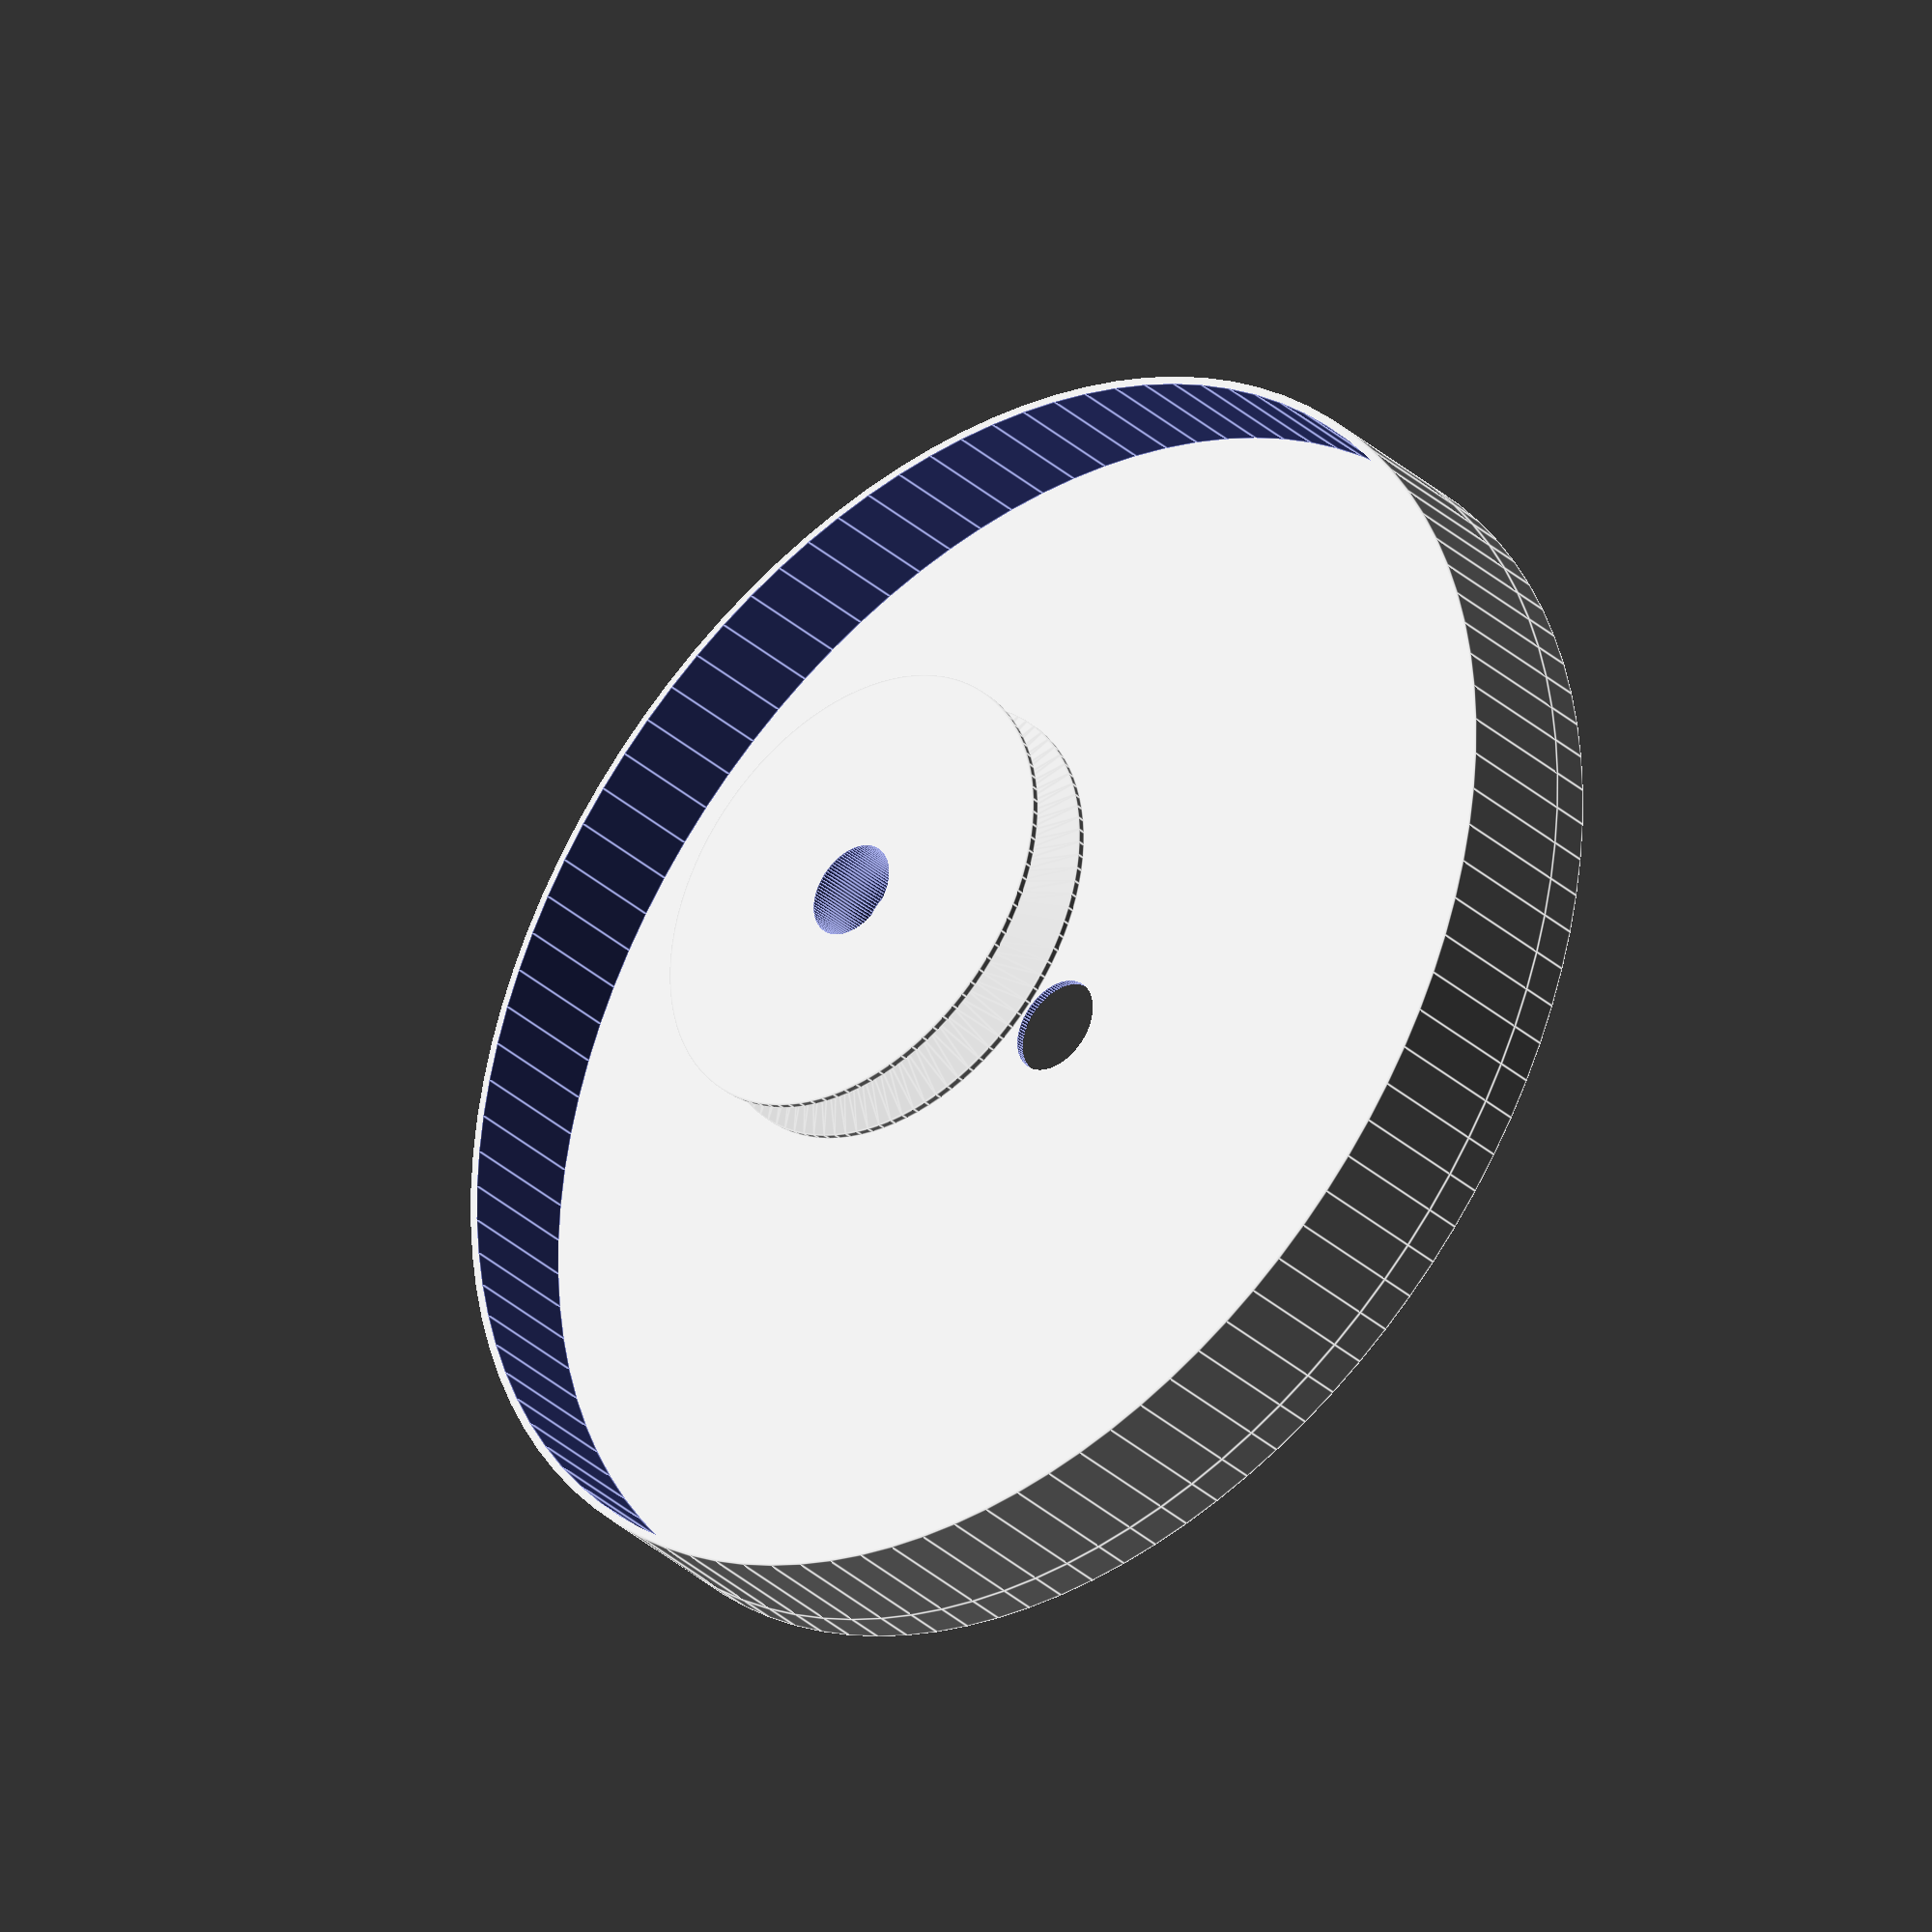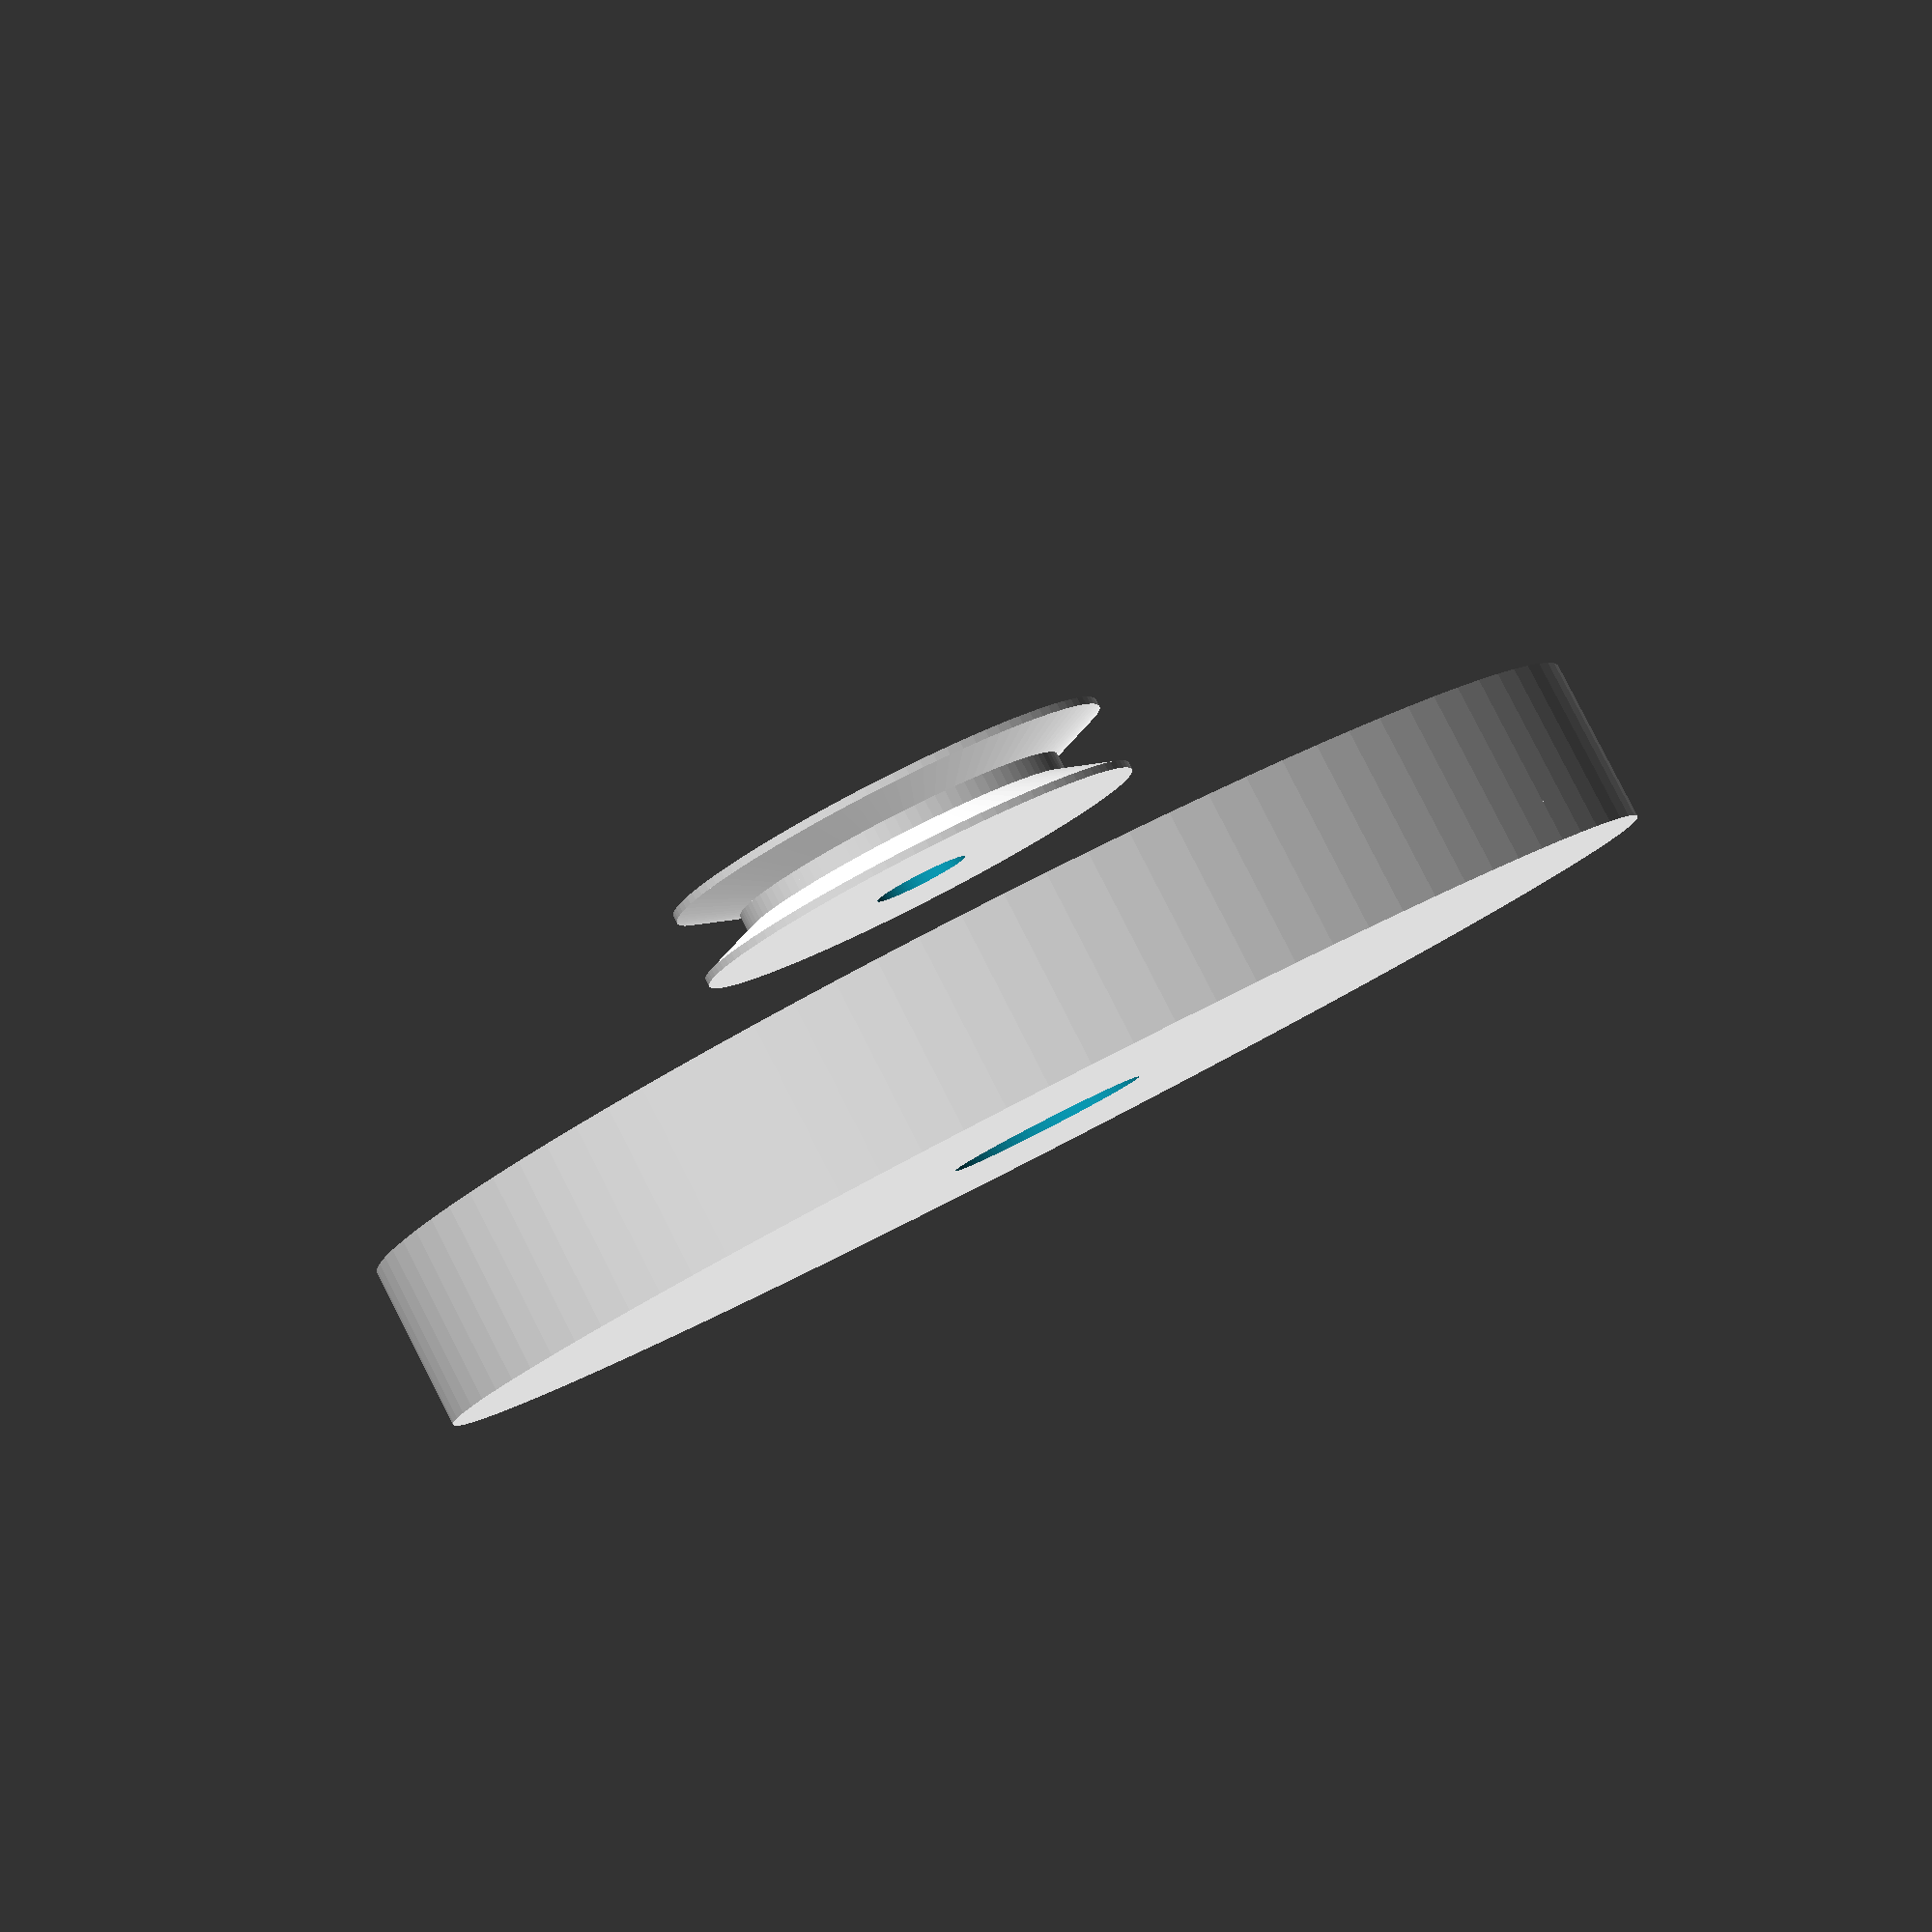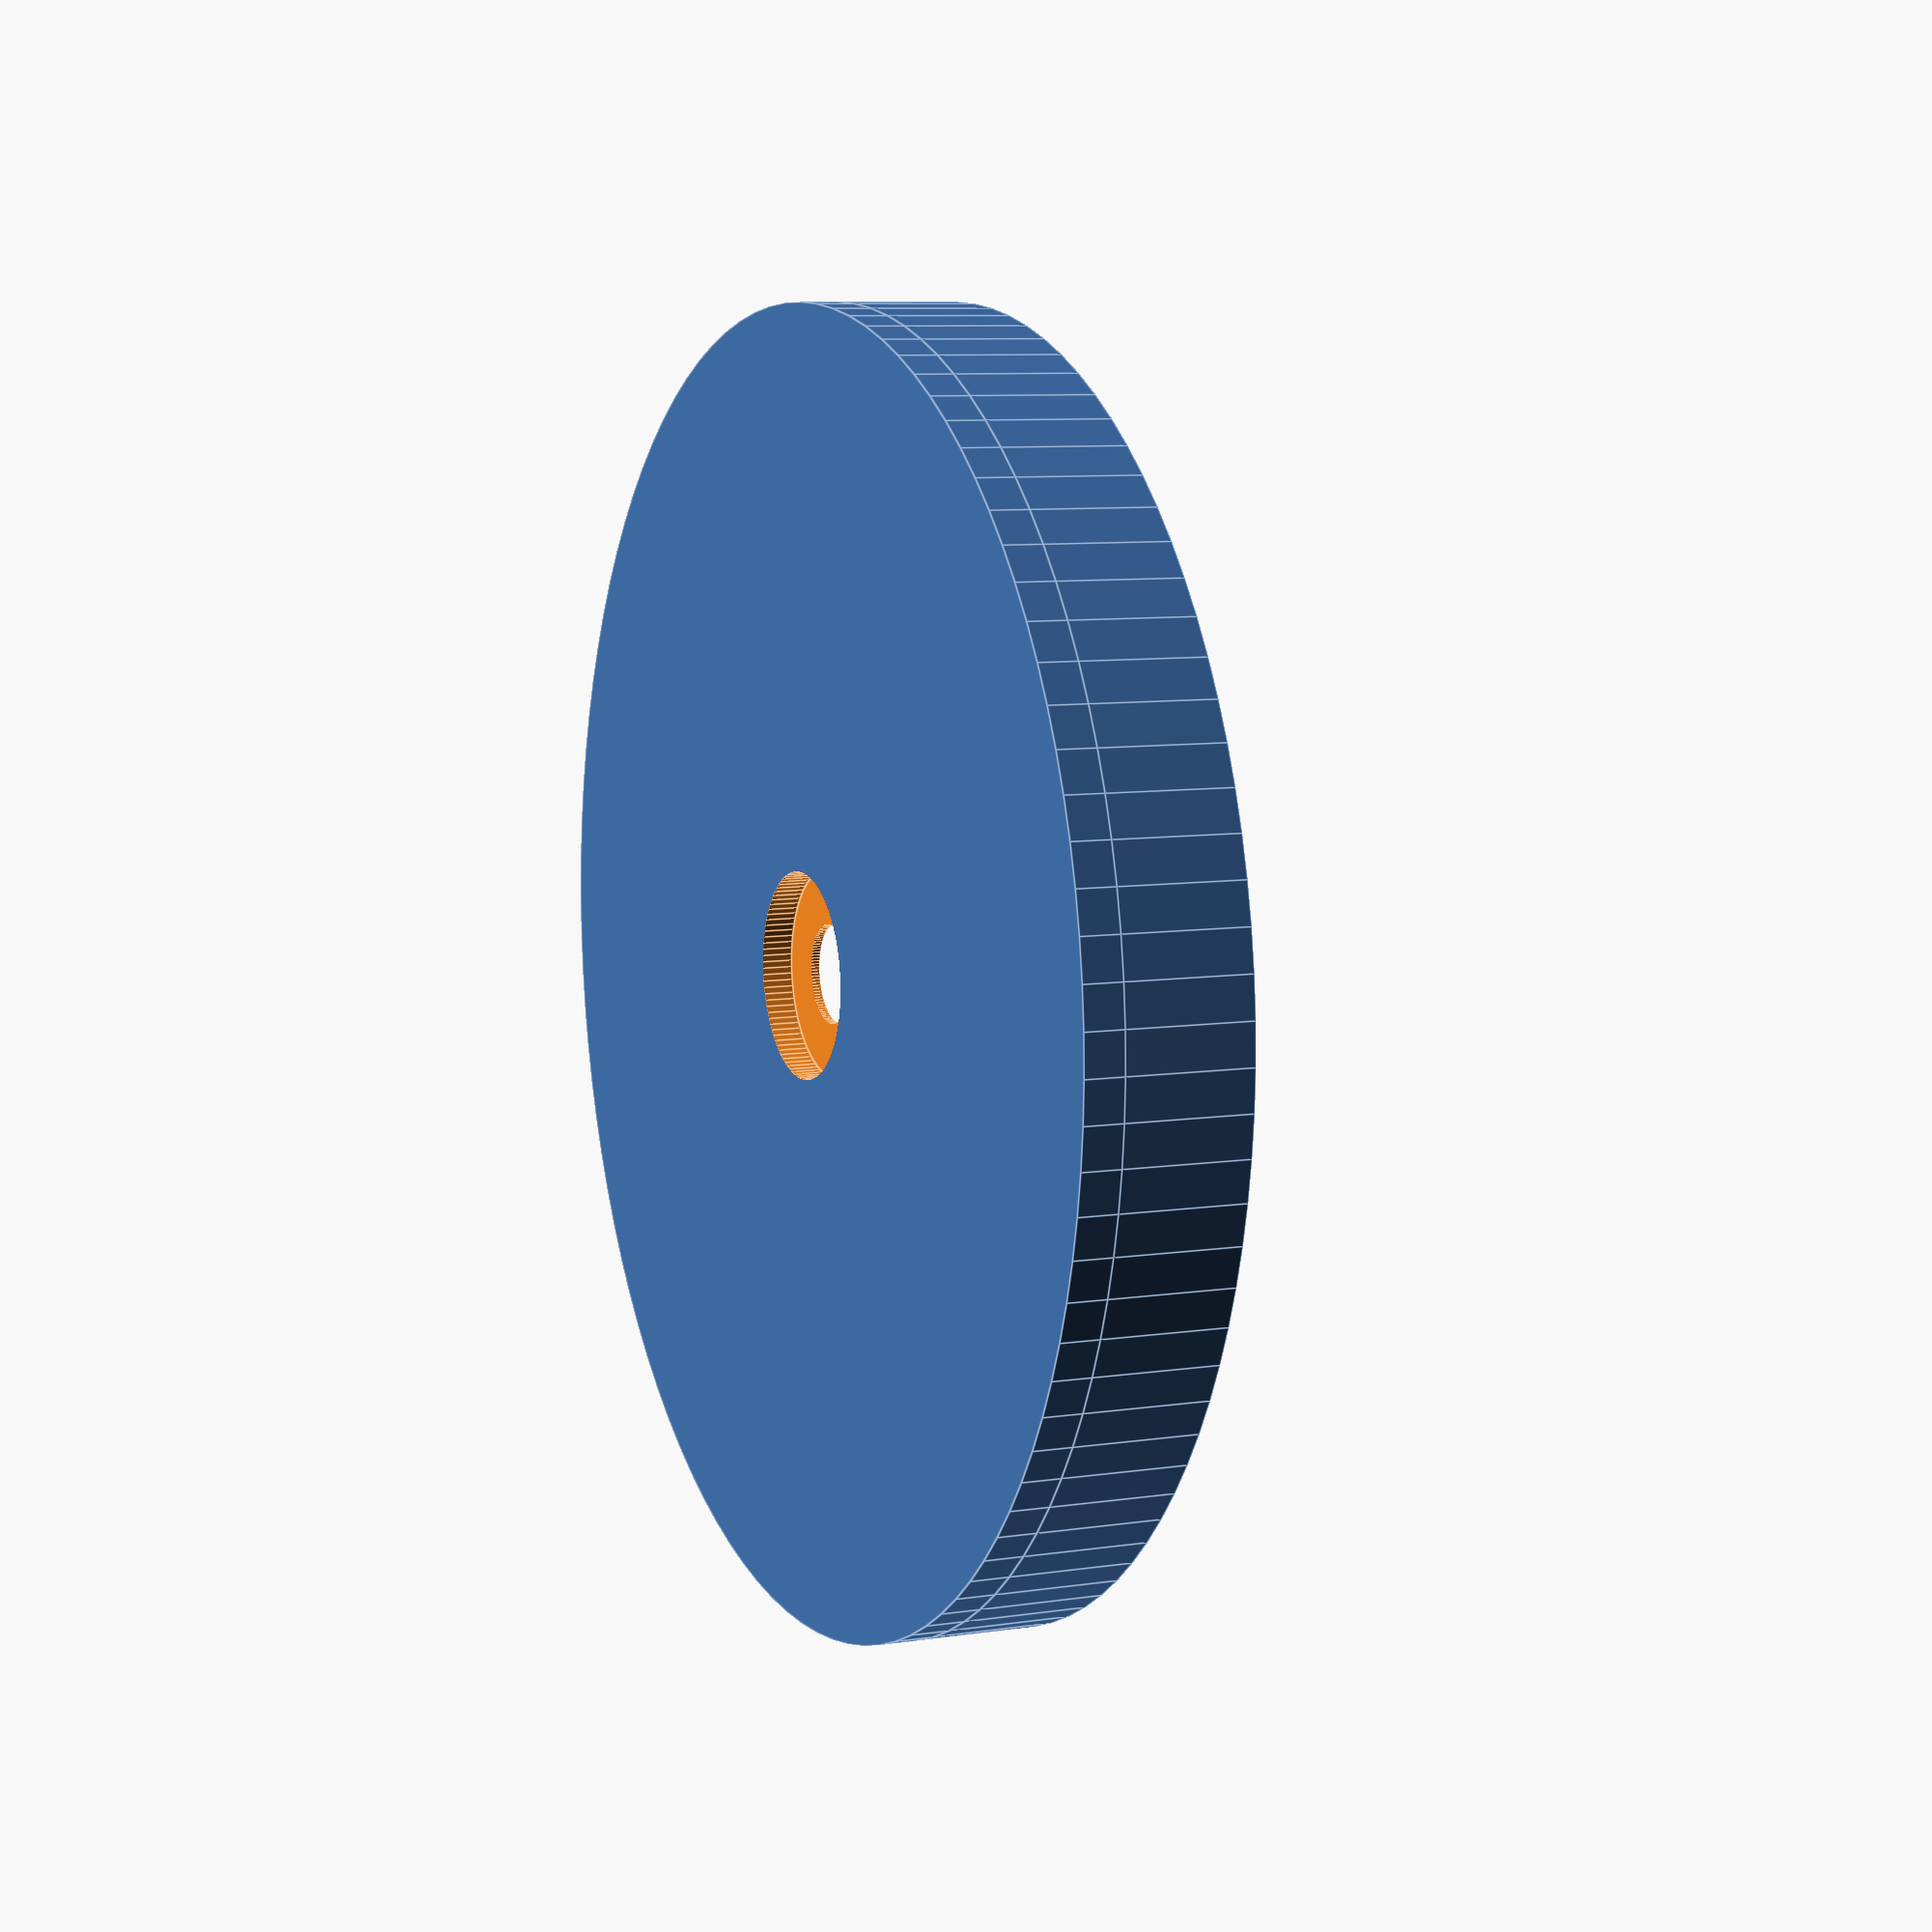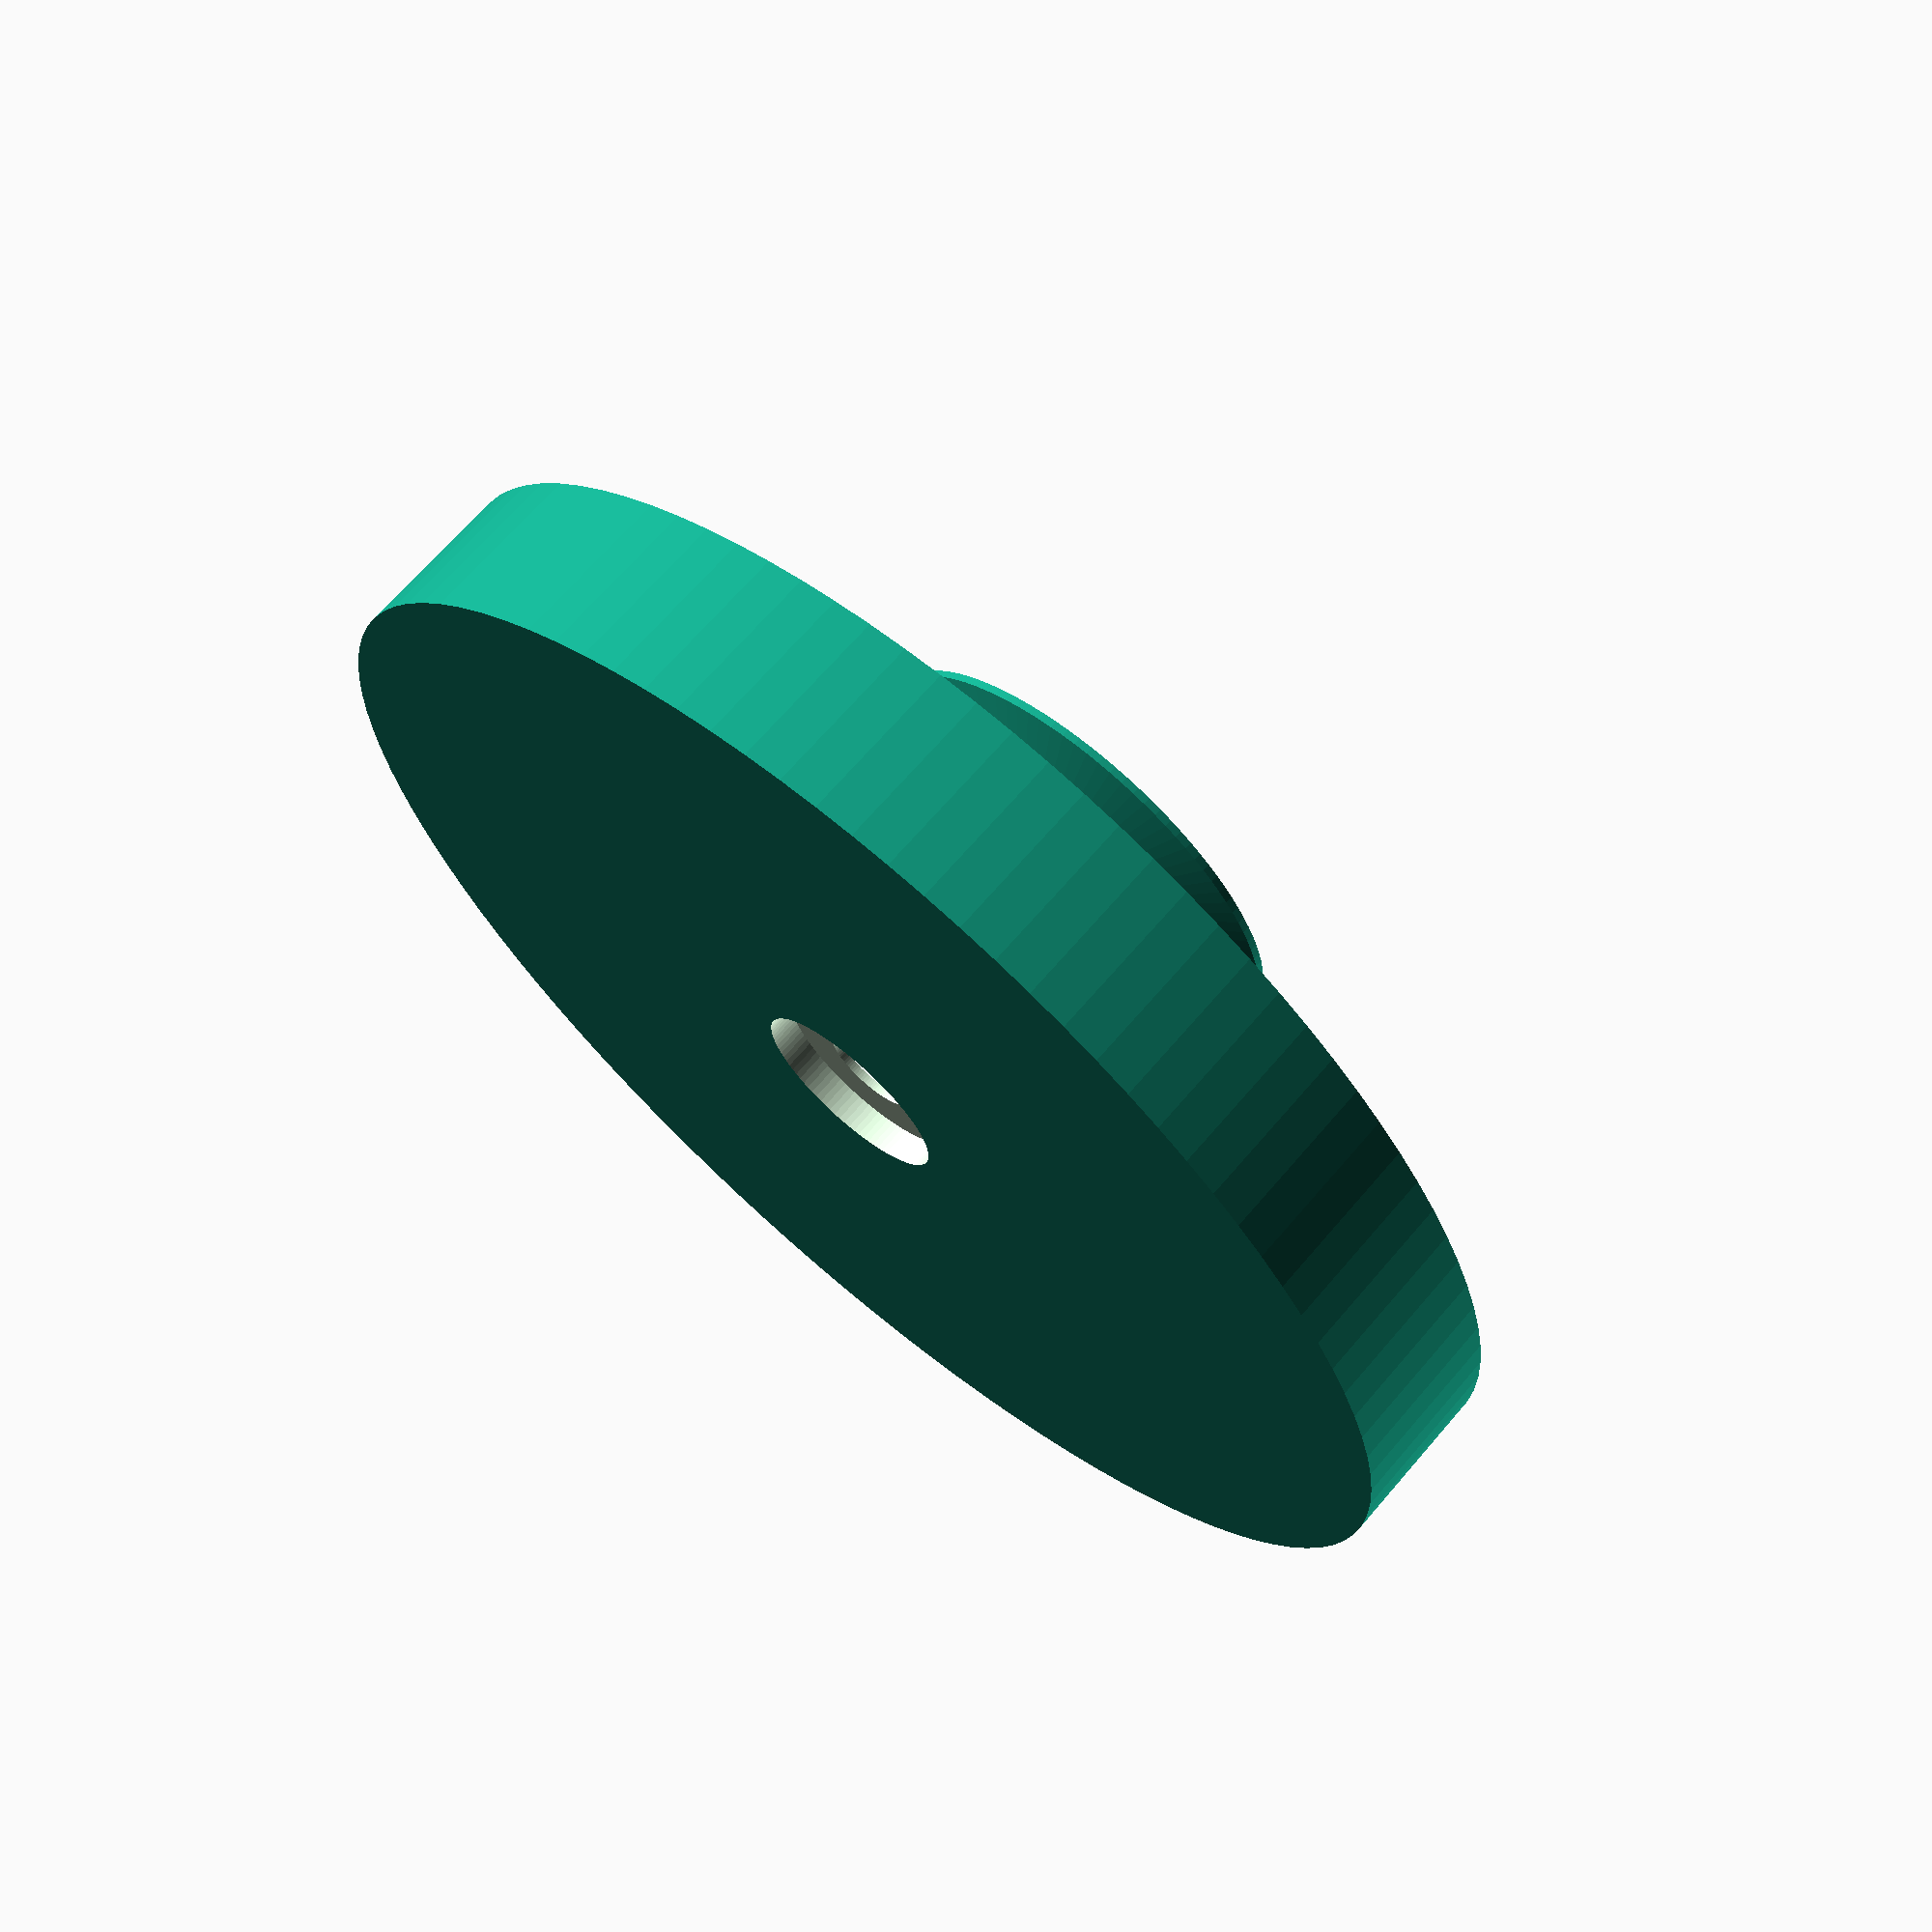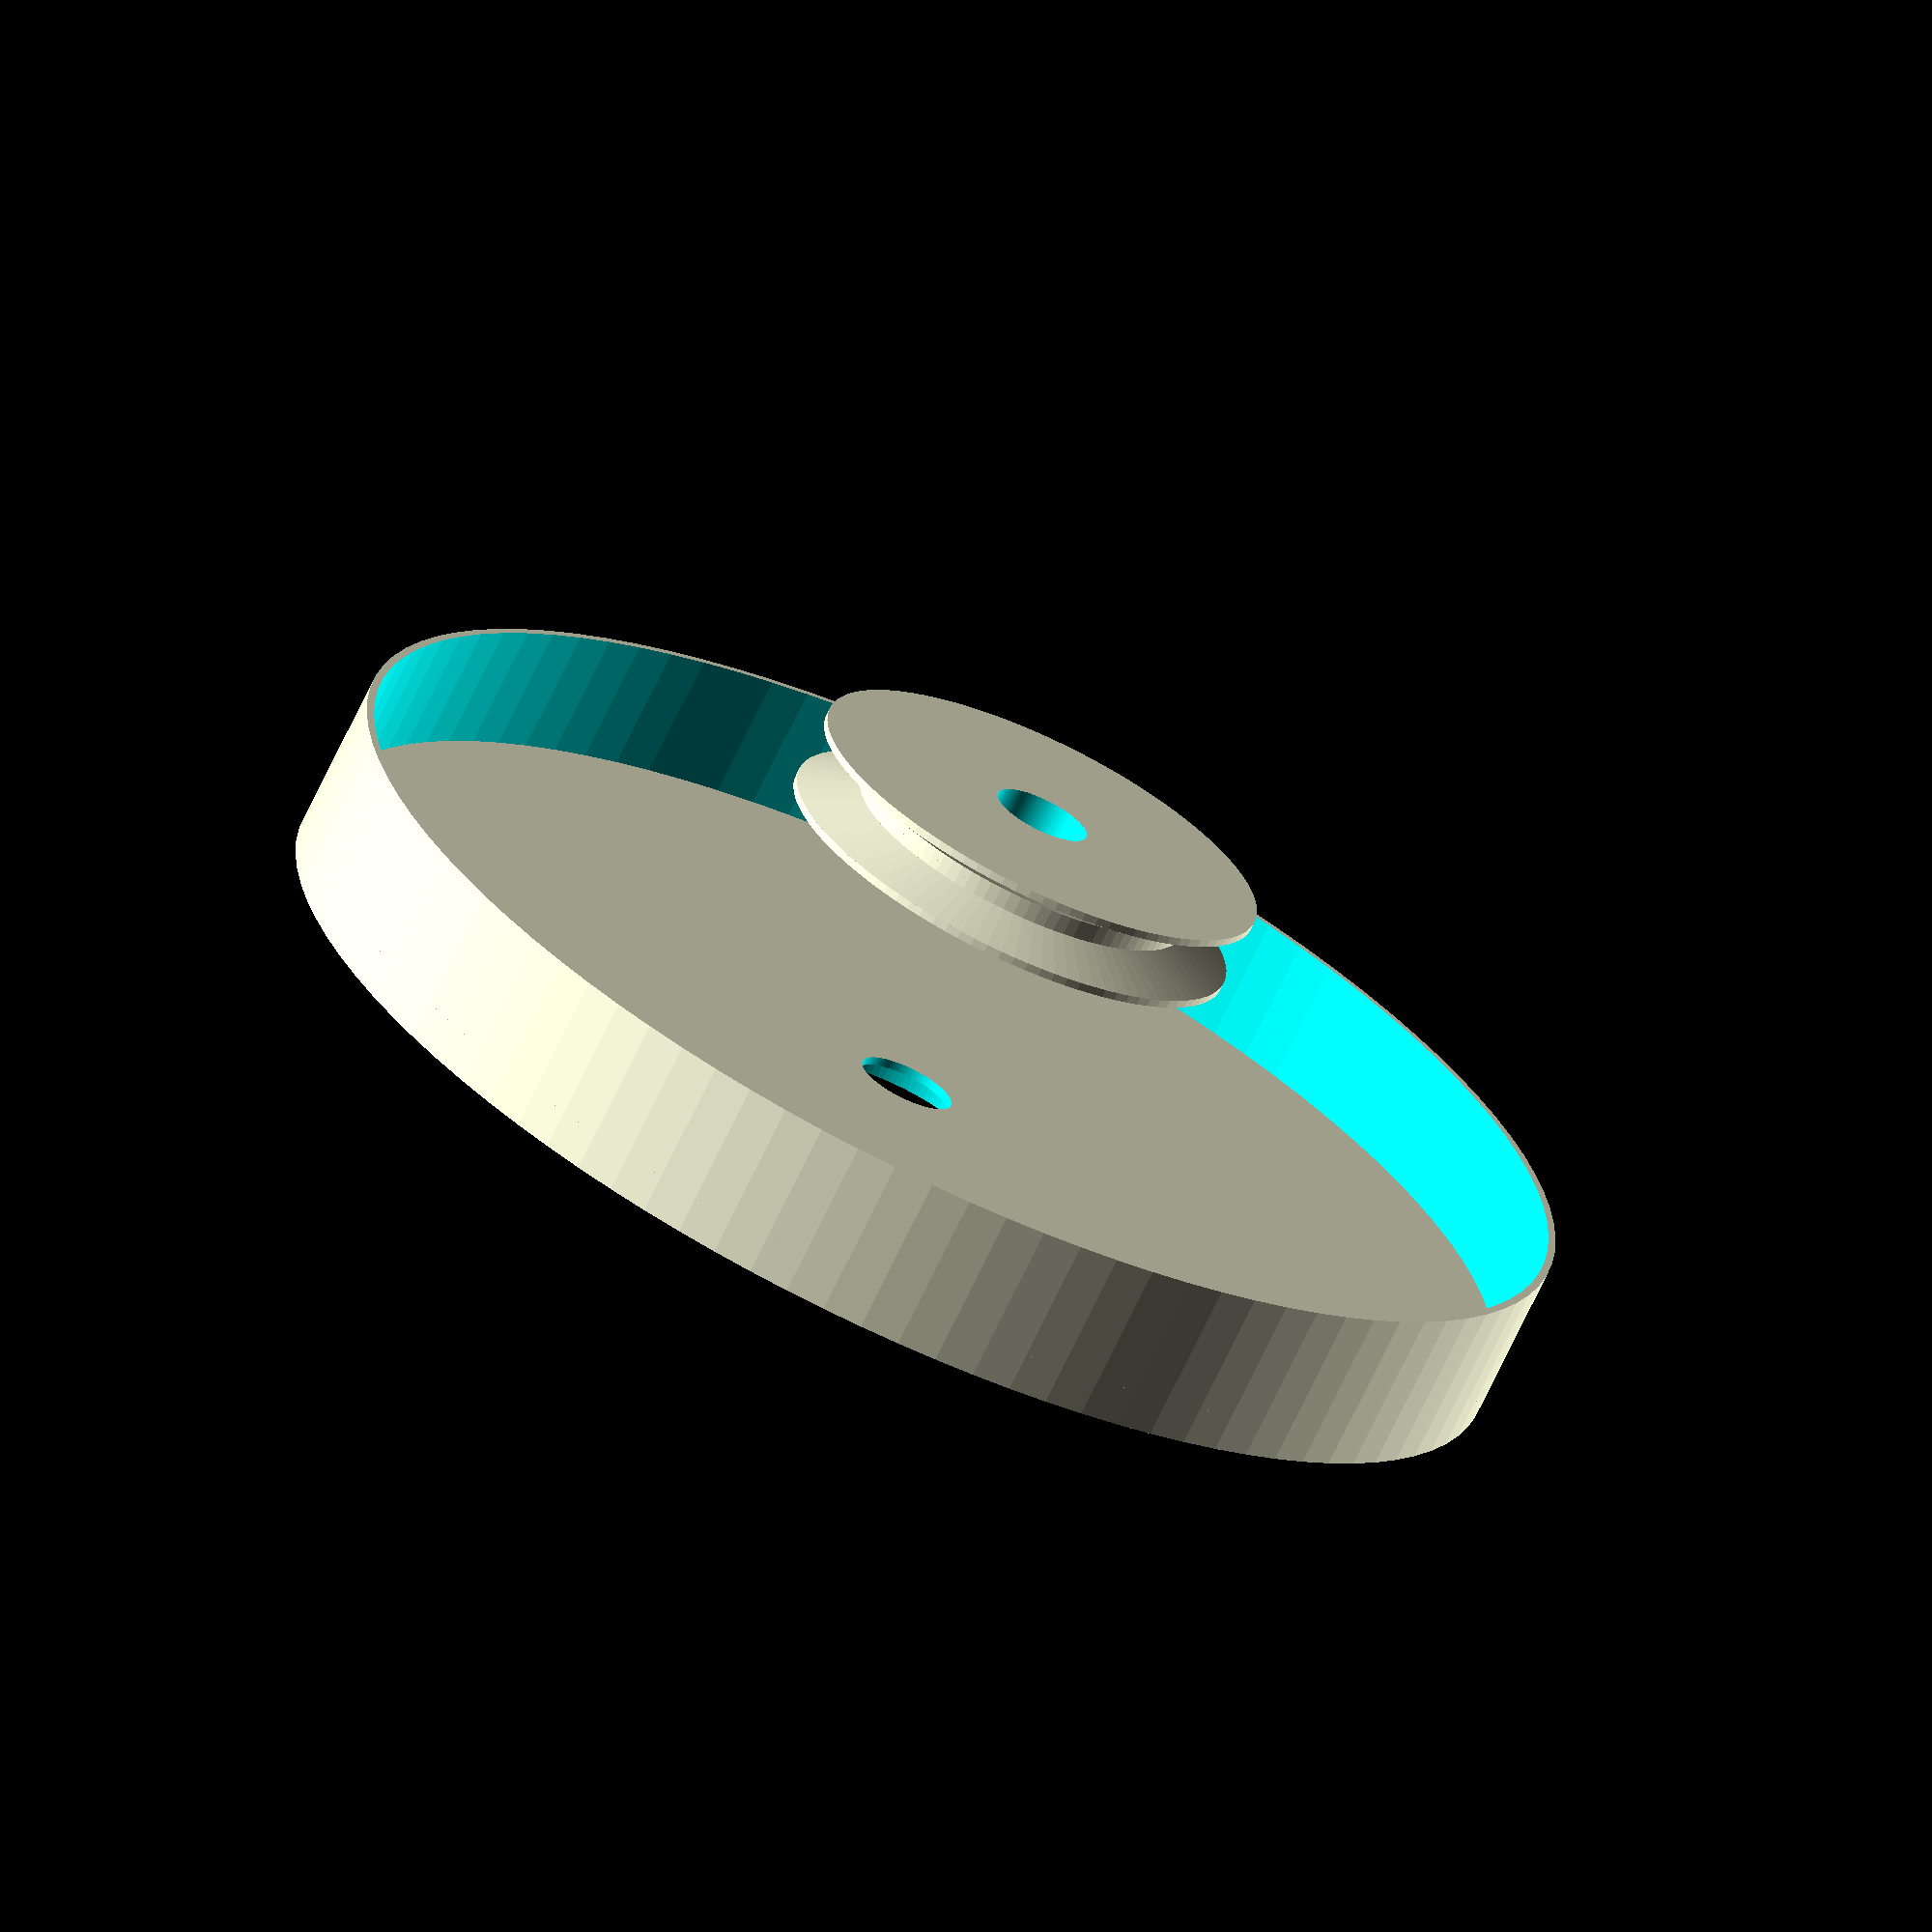
<openscad>
use <MCAD/involute_gears.scad>

gear_thick = 13.8;
hub_thick = gear_thick + 16;
main_d = 60;
ext_d = 166;
washer_d = 25;
border_h = 16;
border_w = 2;
plate_h = 5;

inside_hole_d = 12;

mc = 0.1;
grow = 1.04;
$fn = 100;

module wheel_gear() {
    gear(circular_pitch=400, 
         pressure_angle=20,
         gear_thickness=gear_thick,
         rim_thickness=gear_thick,
         hub_thickness=hub_thick,
         hub_diameter=main_d,
         number_of_teeth=40,
         bore_diameter=inside_hole_d*grow);
}

module pulley_half() {
    cylinder(h=1, d=main_d);
    translate([0, 0, 1])
        cylinder(h=2.8, d1=main_d, d2=45);
    translate([0, 0, 2.8+1])
        cylinder(h=1.2, d=45);
}

module pulley() {
    difference() {
        union() {
            pulley_half();
            translate([0, 0, 10])
                rotate([180, 0, 0])
                    pulley_half();
        }
        translate([0, 0, -mc/2])
            cylinder(h=10+mc, d=inside_hole_d*grow);
    }
}

module plate() {
    difference() {
        cylinder(h=plate_h, d=ext_d);
        translate([0, 0, -mc/2])
            cylinder(h=plate_h+mc, d=inside_hole_d*grow);
    }
}

module border() {
    difference() {
        cylinder(h=border_h, d=ext_d);
        translate([0, 0, -mc/2])
            cylinder(h=border_h+mc, d=ext_d-border_w);
    }
}

module washer_placement() {
    cylinder(h=4, d=washer_d*grow);
}

module wheel() {
    difference() {
        union() {
            border();
            translate([0, 0, -plate_h])
                plate();
            wheel_gear();
            translate([0, 0, hub_thick])
                pulley();
        }
        translate([0, 0, -plate_h-mc])
            washer_placement();
    }
}

//pulley();
wheel();

</openscad>
<views>
elev=34.2 azim=9.4 roll=40.2 proj=o view=edges
elev=275.1 azim=159.3 roll=152.9 proj=p view=wireframe
elev=172.2 azim=247.8 roll=293.7 proj=p view=edges
elev=292.4 azim=12.5 roll=220.5 proj=p view=wireframe
elev=70.2 azim=182.8 roll=334.6 proj=o view=solid
</views>
